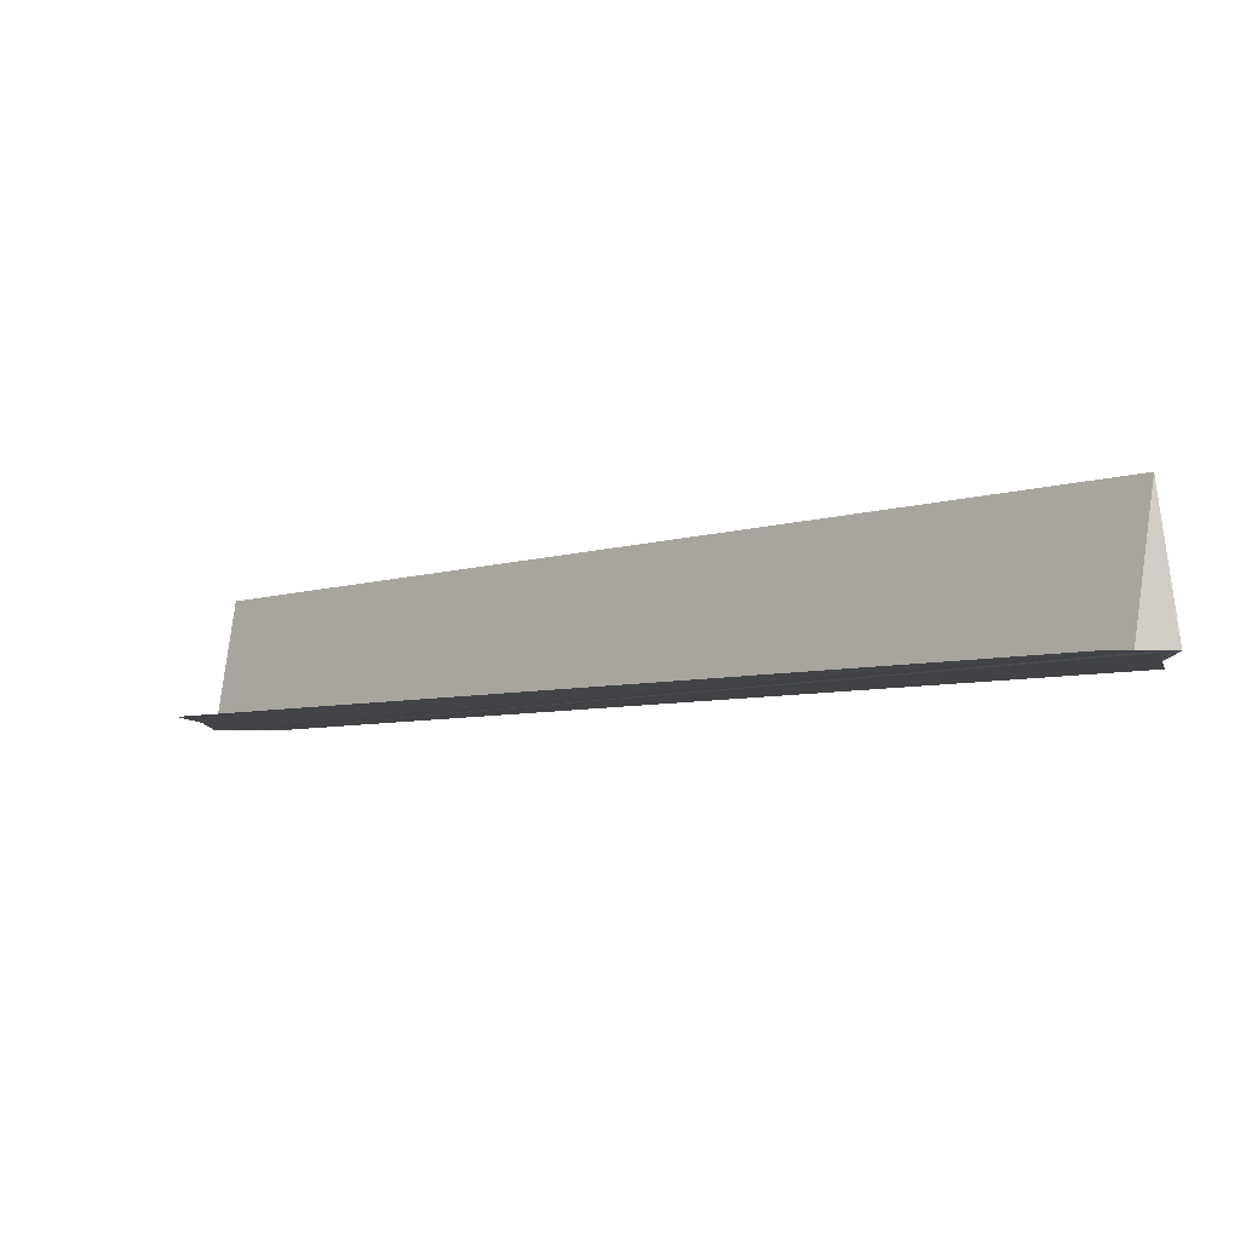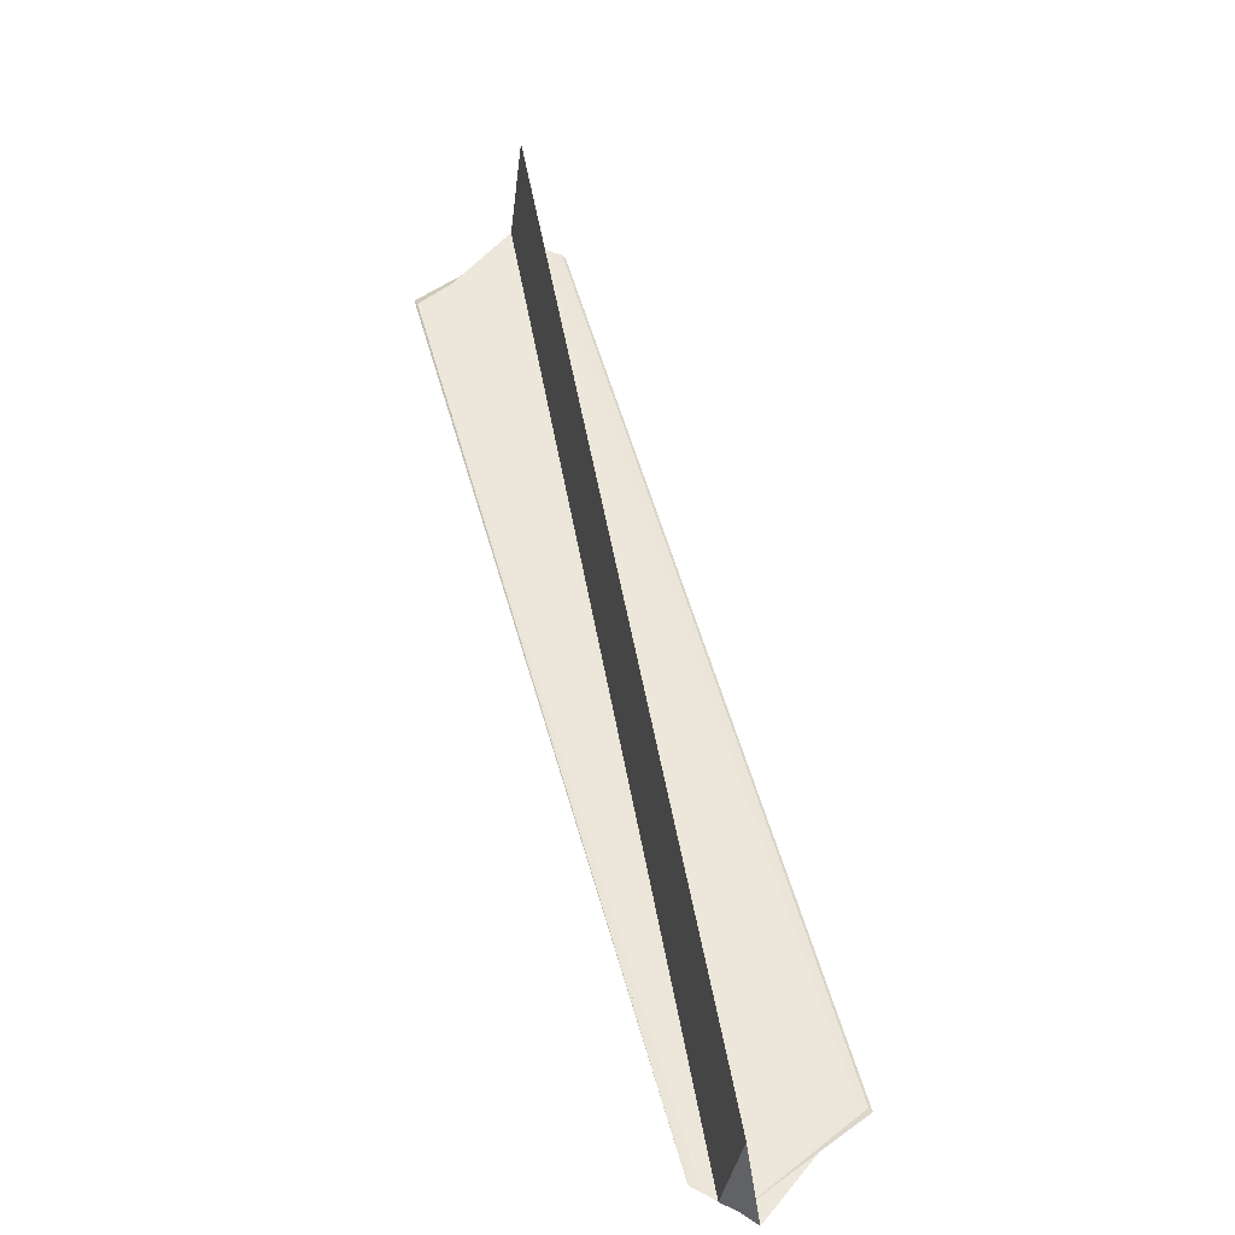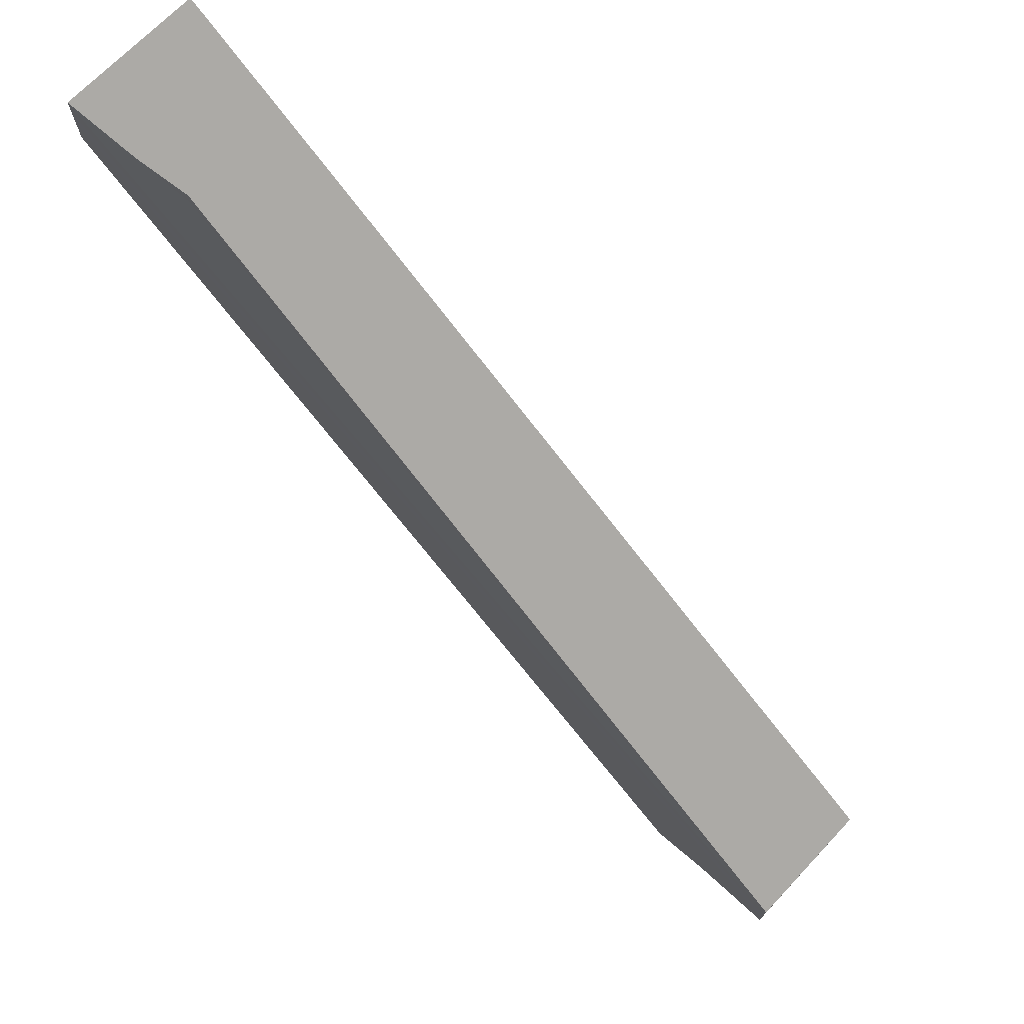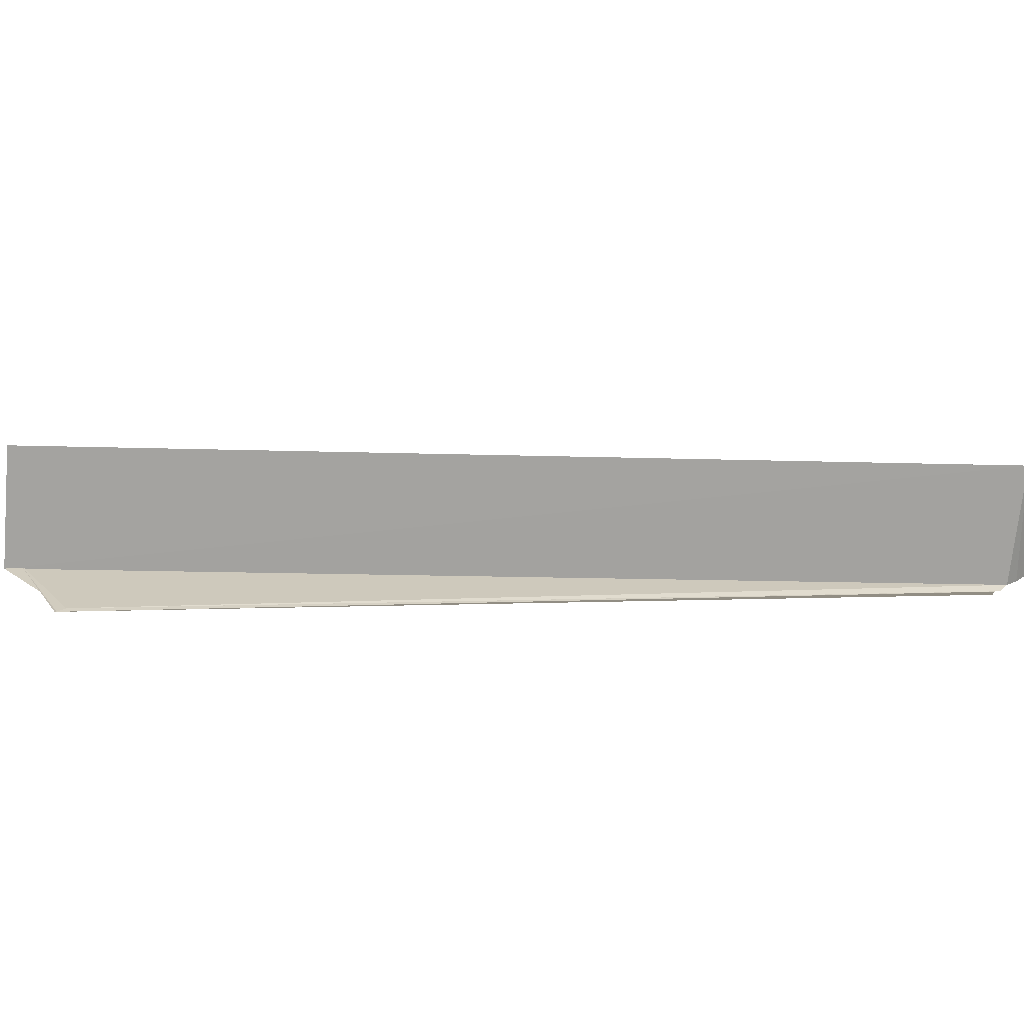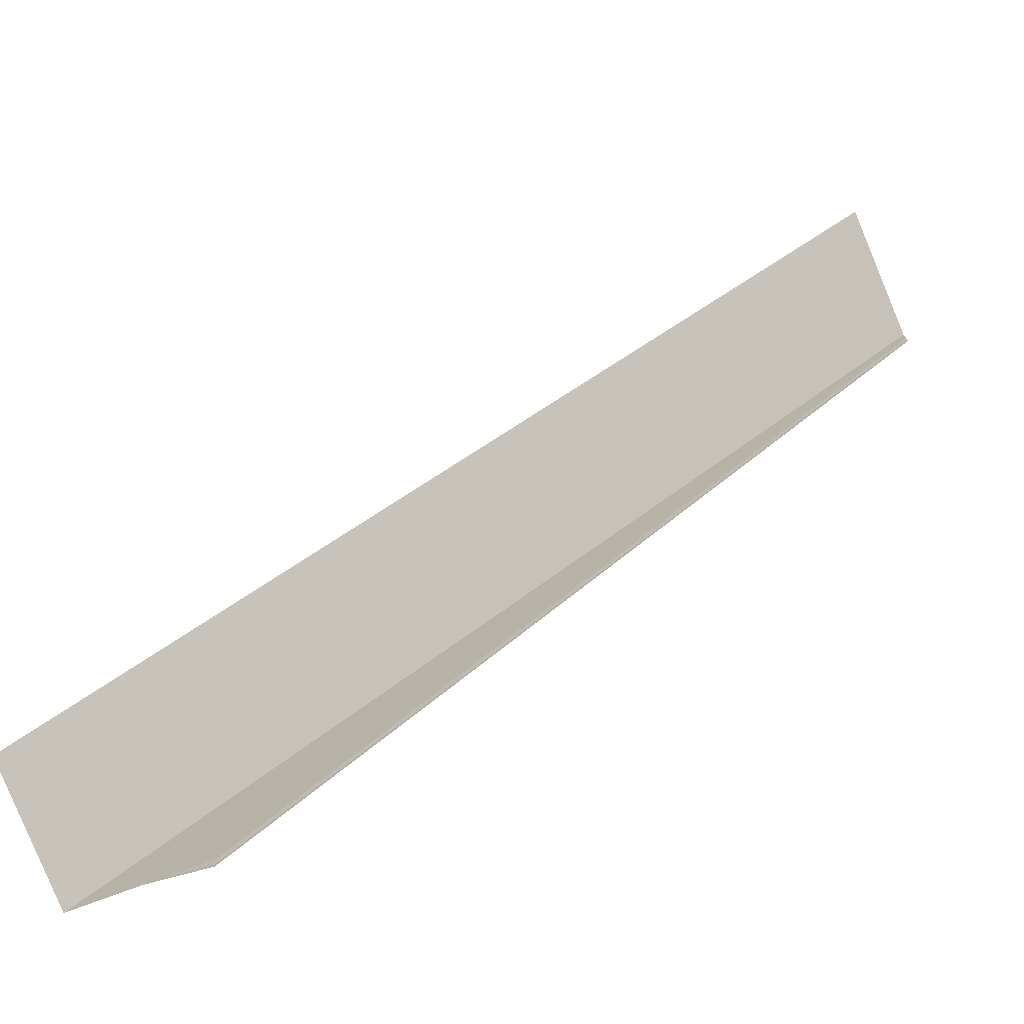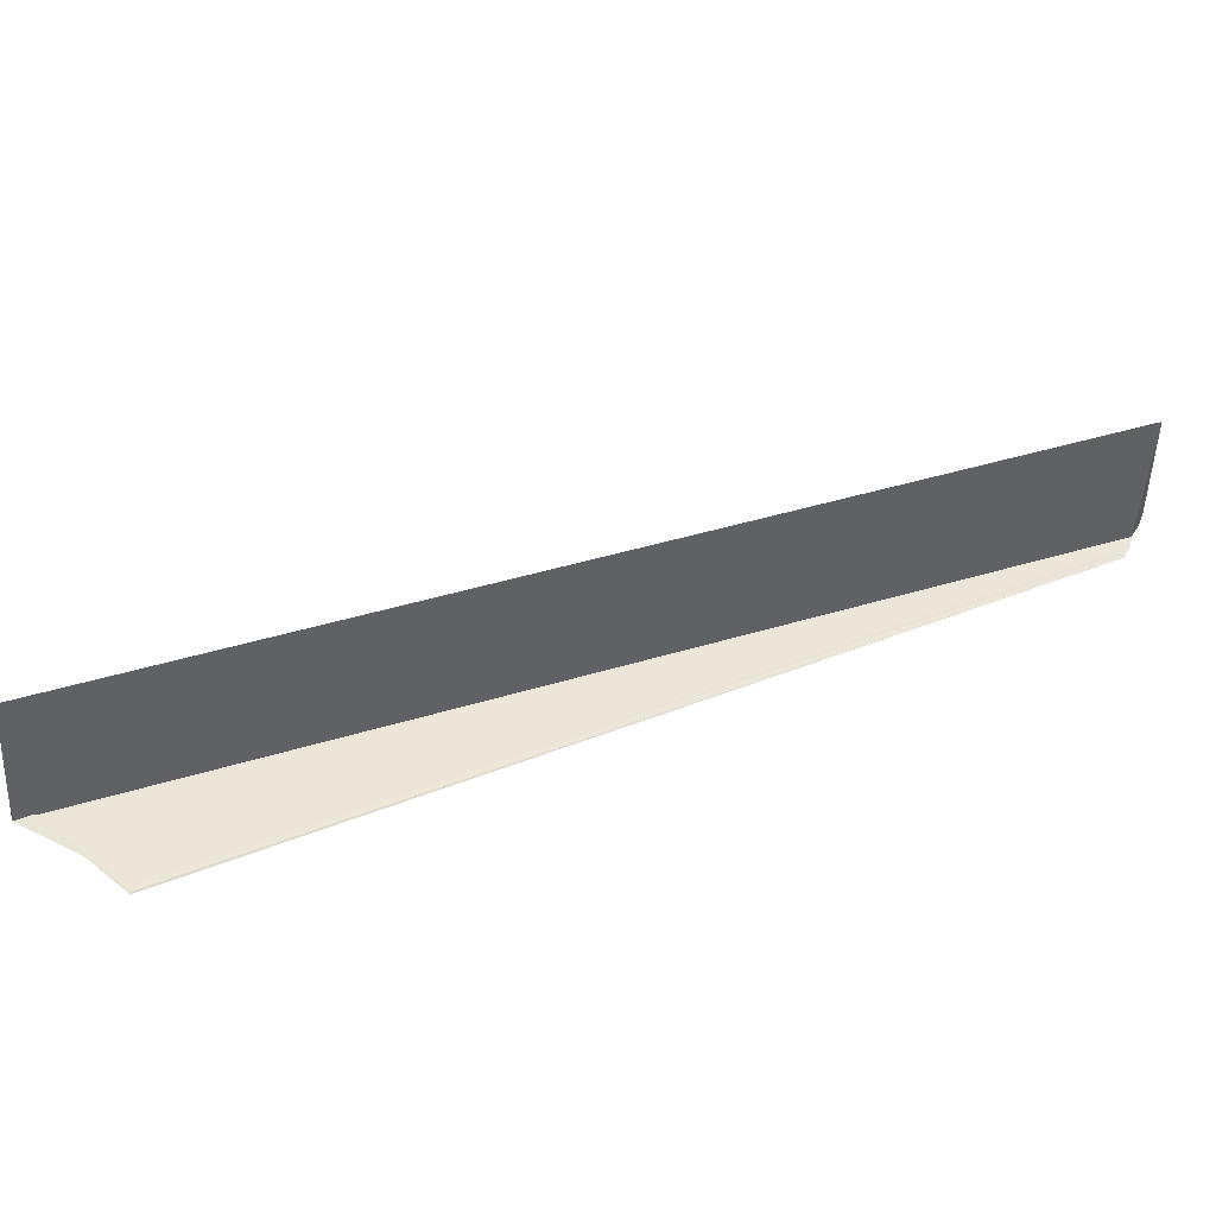
<metadata>
{"format":"obj","ext":"obj","renderer":"f3d","projection":"perspective","resolution":1024,"background":"white","views":[{"elev":-7.1,"azim":84.3,"up":"+Y"},{"elev":54.0,"azim":-58.7,"up":"+Y"},{"elev":74.5,"azim":42.6,"up":"+Z"},{"elev":23.1,"azim":-136.0,"up":"+Y"},{"elev":-74.5,"azim":-157.4,"up":"+Z"},{"elev":47.0,"azim":22.7,"up":"+Y"}]}
</metadata>
<code>
o 18444
v 2212 1869 7.602
v 2212 1869 7.6
v 2212 1869 7.548
v 2212 1869 7.546
v 2212 1869 7.547
v 2212 1869 7.603
v 2212 1869 7.602
v 2212 1869 7.547
v 2212 1869 7.548
v 2212 1869 7.6
v 2212 1869 7.599
v 2212 1869 7.6
v 2212 1869 7.602
v 2212 1869 7.602
v 2212 1869 7.599
v 2212 1869 7.546
v 2212 1869 7.545
v 2212 1869 7.598
v 2212 1869 7.598
v 2212 1869 7.598
v 2212 1869 7.545
v 2212 1869 7.604
v 2212 1869 7.605
v 2212 1869 7.602
v 2212 1869 7.605
v 2212 1869 7.605
v 2212 1869 7.604
v 2212 1869 7.605
v 2212 1869 7.548
v 2212 1869 7.545
v 2212 1869 7.548
v 2212 1869 7.546
v 2212 1869 7.547
v 2212 1869 7.548
v 2212 1869 7.546
v 2212 1869 7.545
v 2212 1869 7.545
v 2212 1869 7.545
v 2212 1869 7.598
v 2212 1869 7.546
v 2212 1869 7.547
v 2212 1869 7.598
v 2212 1869 7.598
v 2212 1869 7.599
v 2212 1869 7.6
v 2212 1869 7.547
v 2212 1869 7.548
v 2212 1869 7.55
v 2212 1869 7.602
v 2212 1869 7.548
v 2212 1869 7.603
v 2212 1869 7.55
v 2212 1869 7.551
v 2212 1869 7.55
v 2212 1869 7.551
v 2212 1869 7.552
v 2212 1869 7.605
v 2212 1869 7.552
v 2212 1869 7.605
v 2212 1869 7.605
v 2212 1869 7.604
v 2212 1869 7.603
v 2212 1869 7.603
v 2212 1869 7.603
v 2212 1869 7.604
v 2212 1869 7.602
v 2212 1869 7.548
v 2212 1869 7.604
v 2212 1869 7.605
v 2212 1869 7.605
v 2212 1869 7.552
v 2212 1869 7.605
v 2212 1869 7.552
f 1 2 3
f 3 4 5
f 1 6 7
f 8 7 9
f 10 11 8
f 12 13 8
f 14 13 12
f 8 15 16
f 17 15 16
f 18 11 17
f 18 19 17
f 17 20 21
f 14 22 23
f 24 25 23
f 24 26 27
f 24 26 28
f 29 30 21
f 31 30 32
f 31 33 34
f 29 35 36
f 29 37 36
f 38 39 36
f 40 39 36
f 29 41 40
f 42 43 38
f 44 43 40
f 44 2 40
f 40 45 46
f 47 45 46
f 48 49 47
f 47 50 48
f 50 51 52
f 53 51 54
f 48 22 55
f 56 22 55
f 56 57 58
f 59 60 56
f 59 61 56
f 62 61 48
f 62 1 48
f 1 61 63
f 1 64 65
f 66 64 67
f 68 64 53
f 68 69 53
f 70 69 71
f 53 72 73
f 71 72 73

</code>
